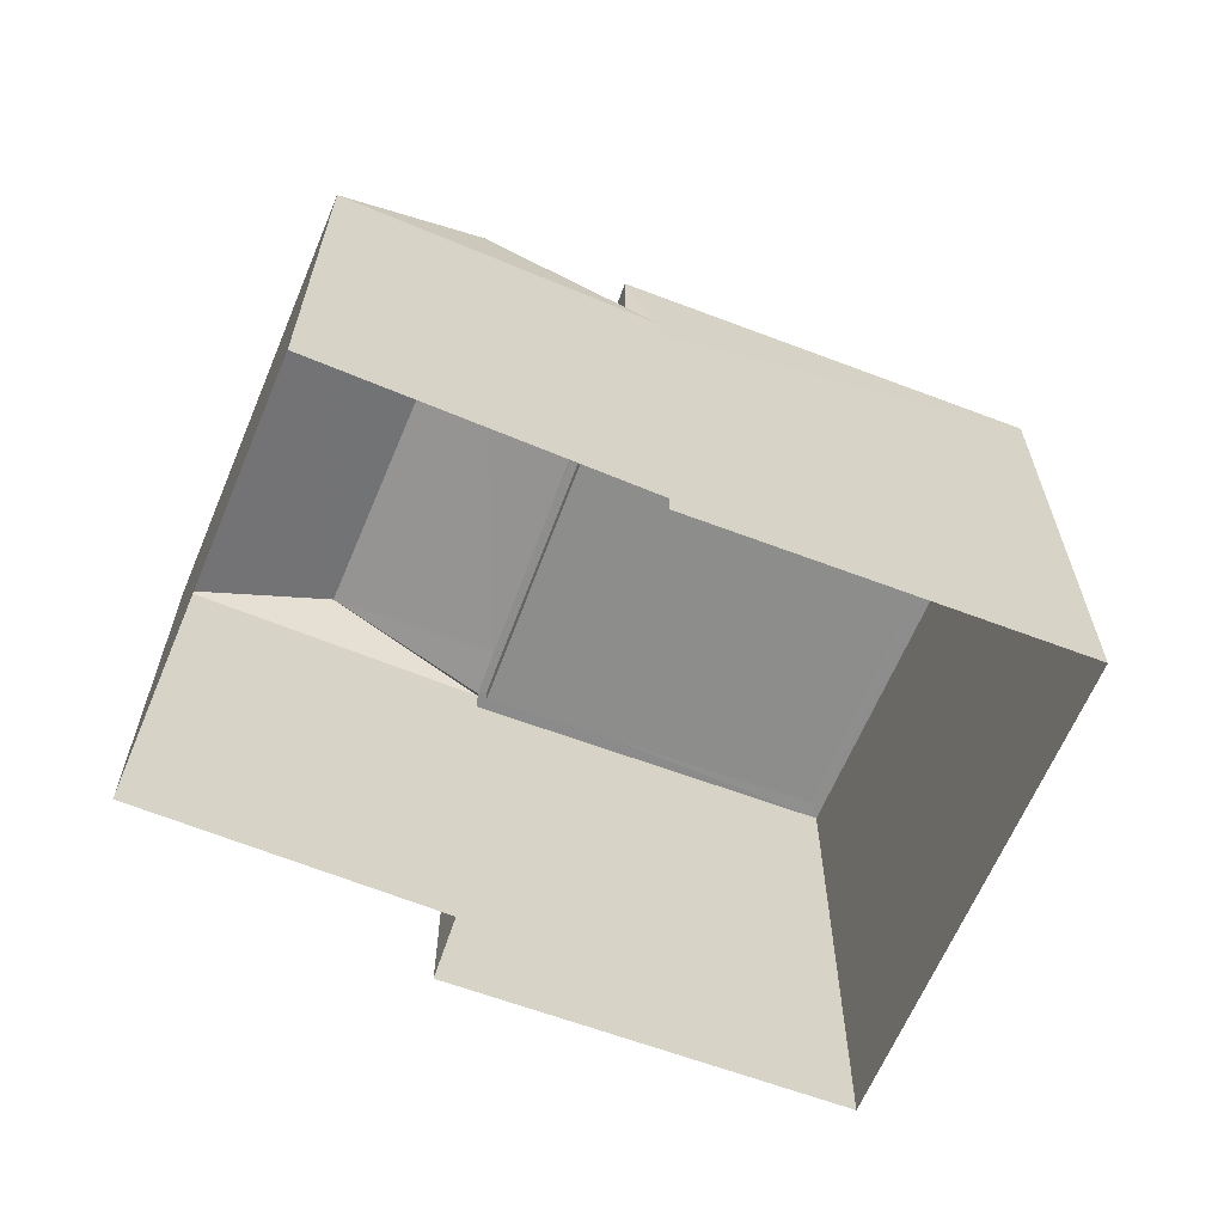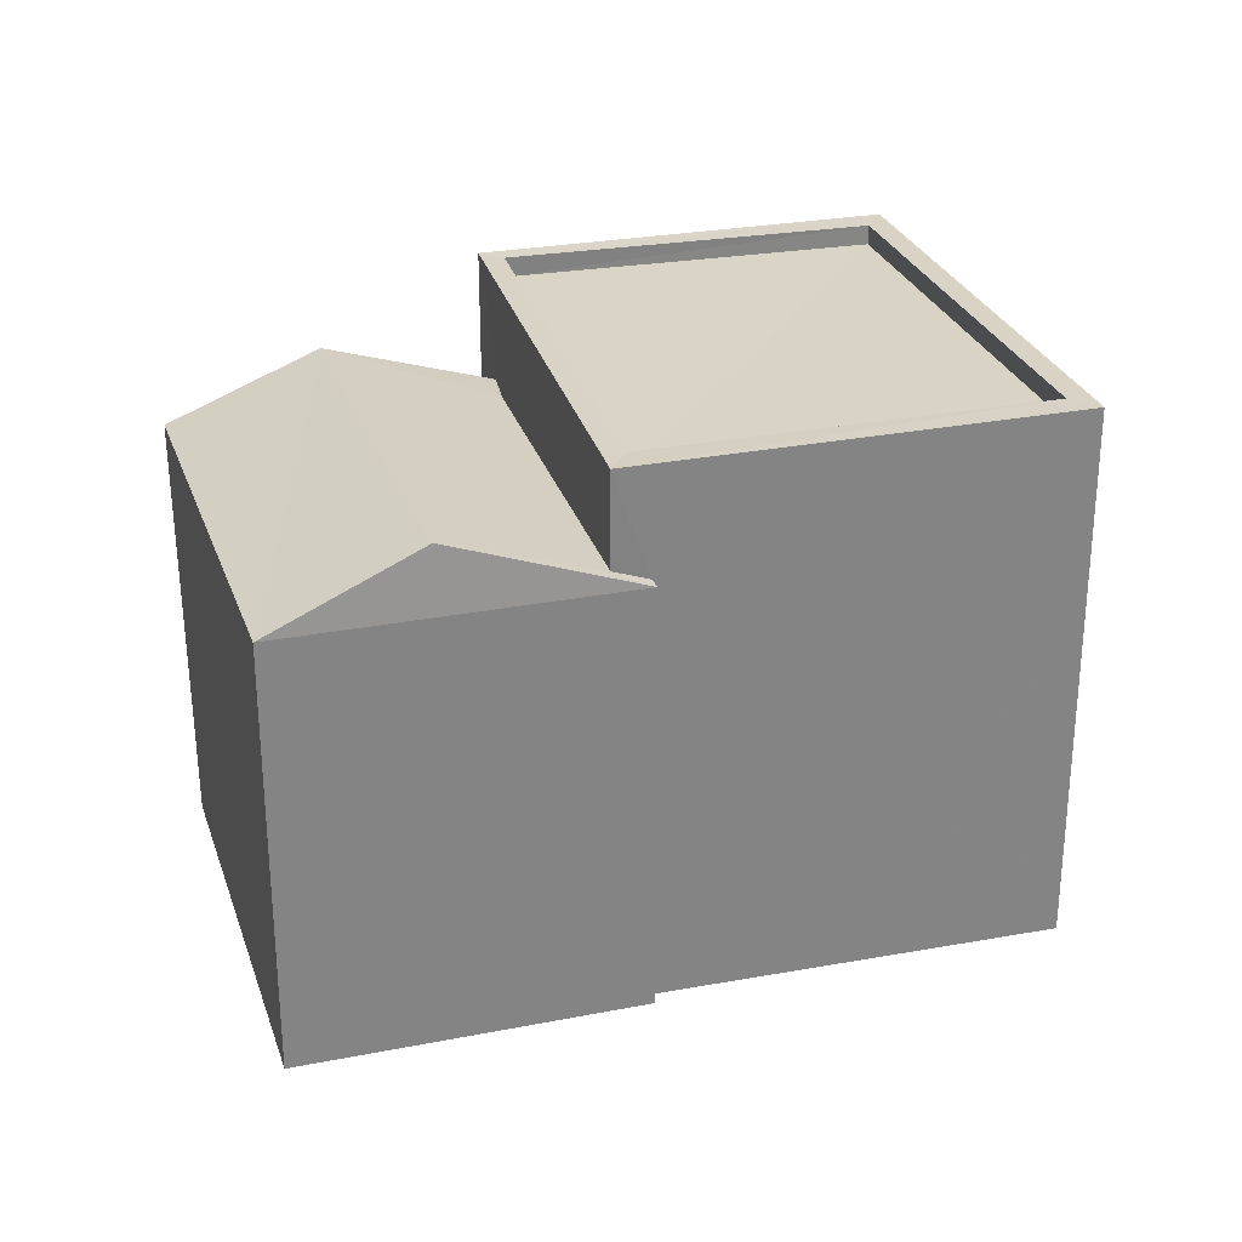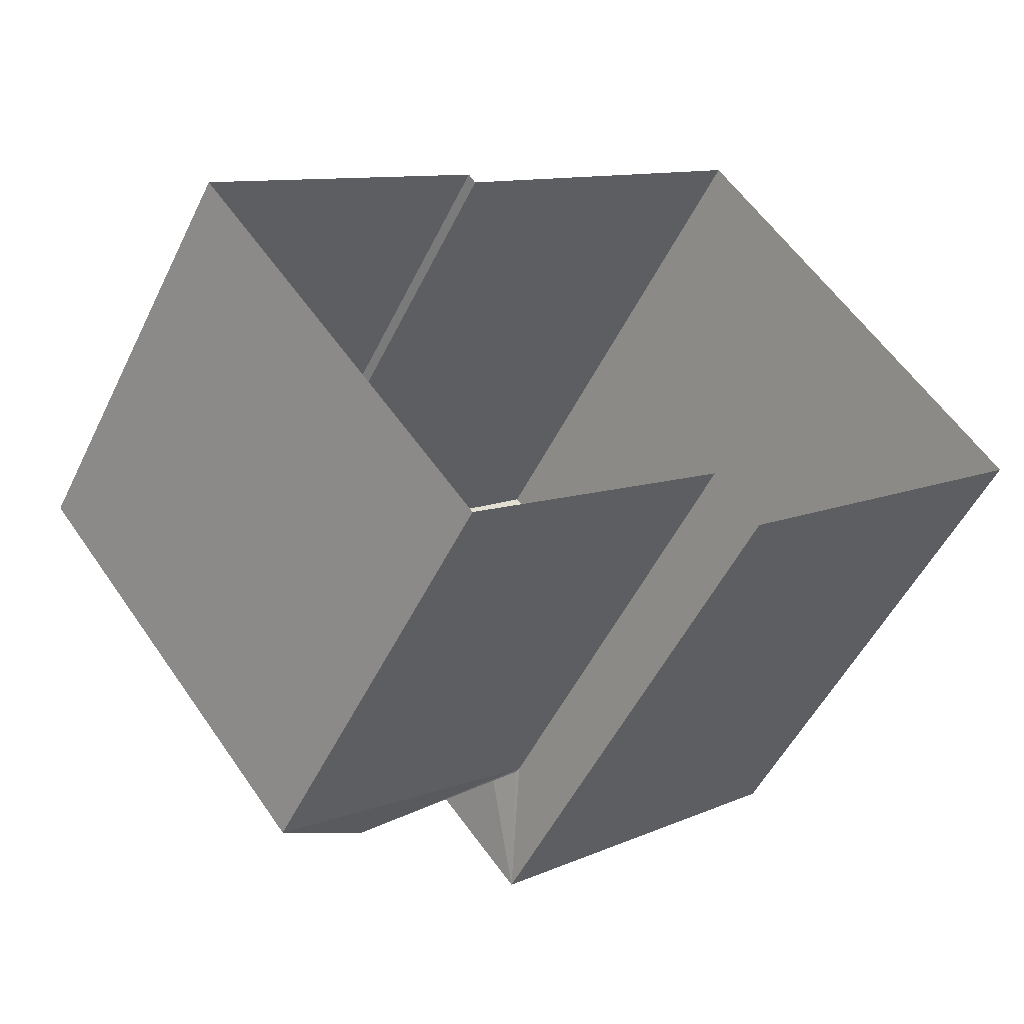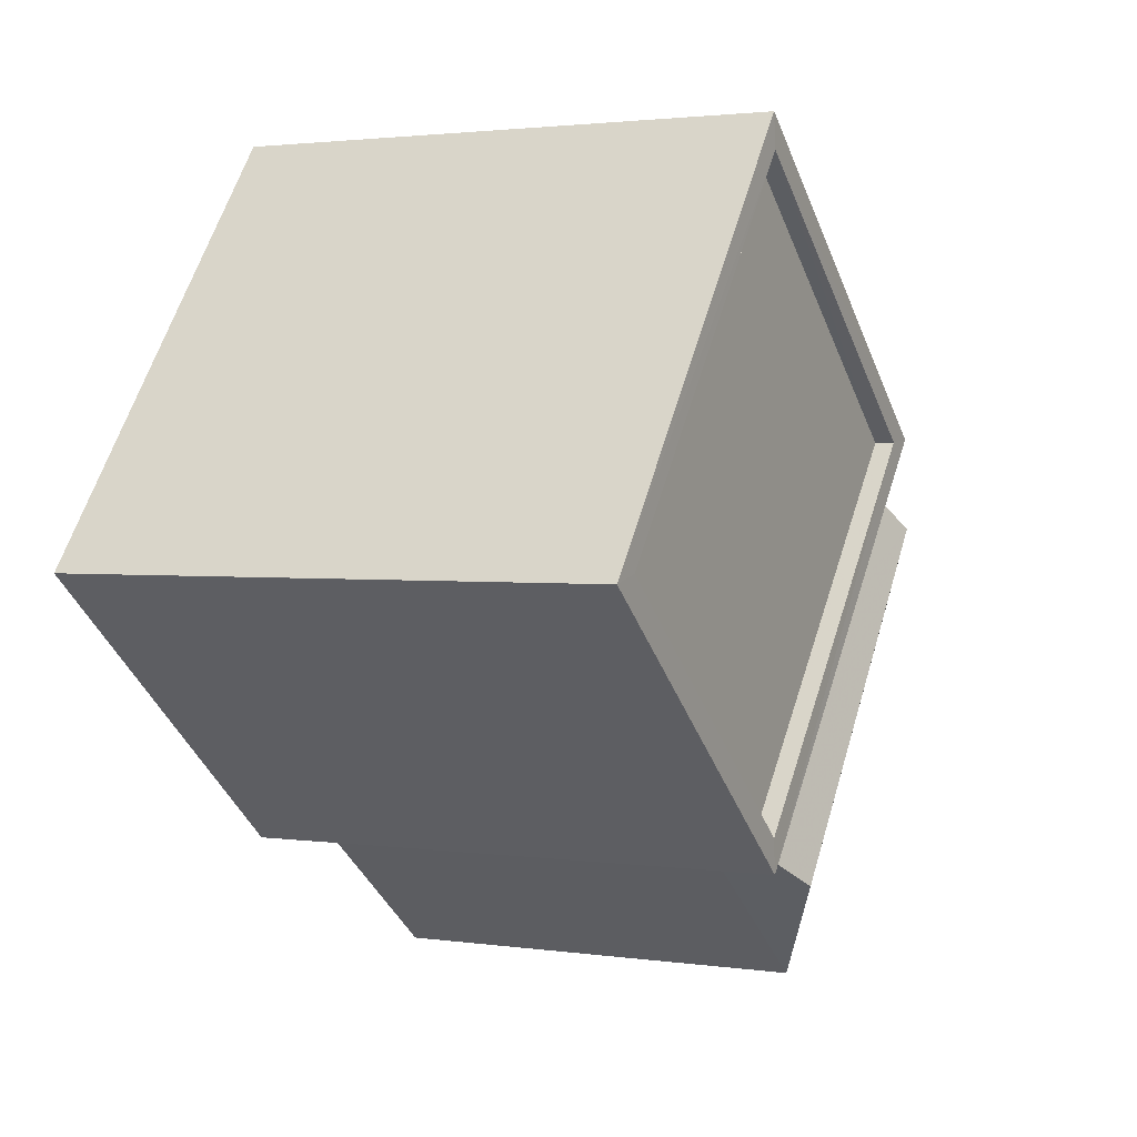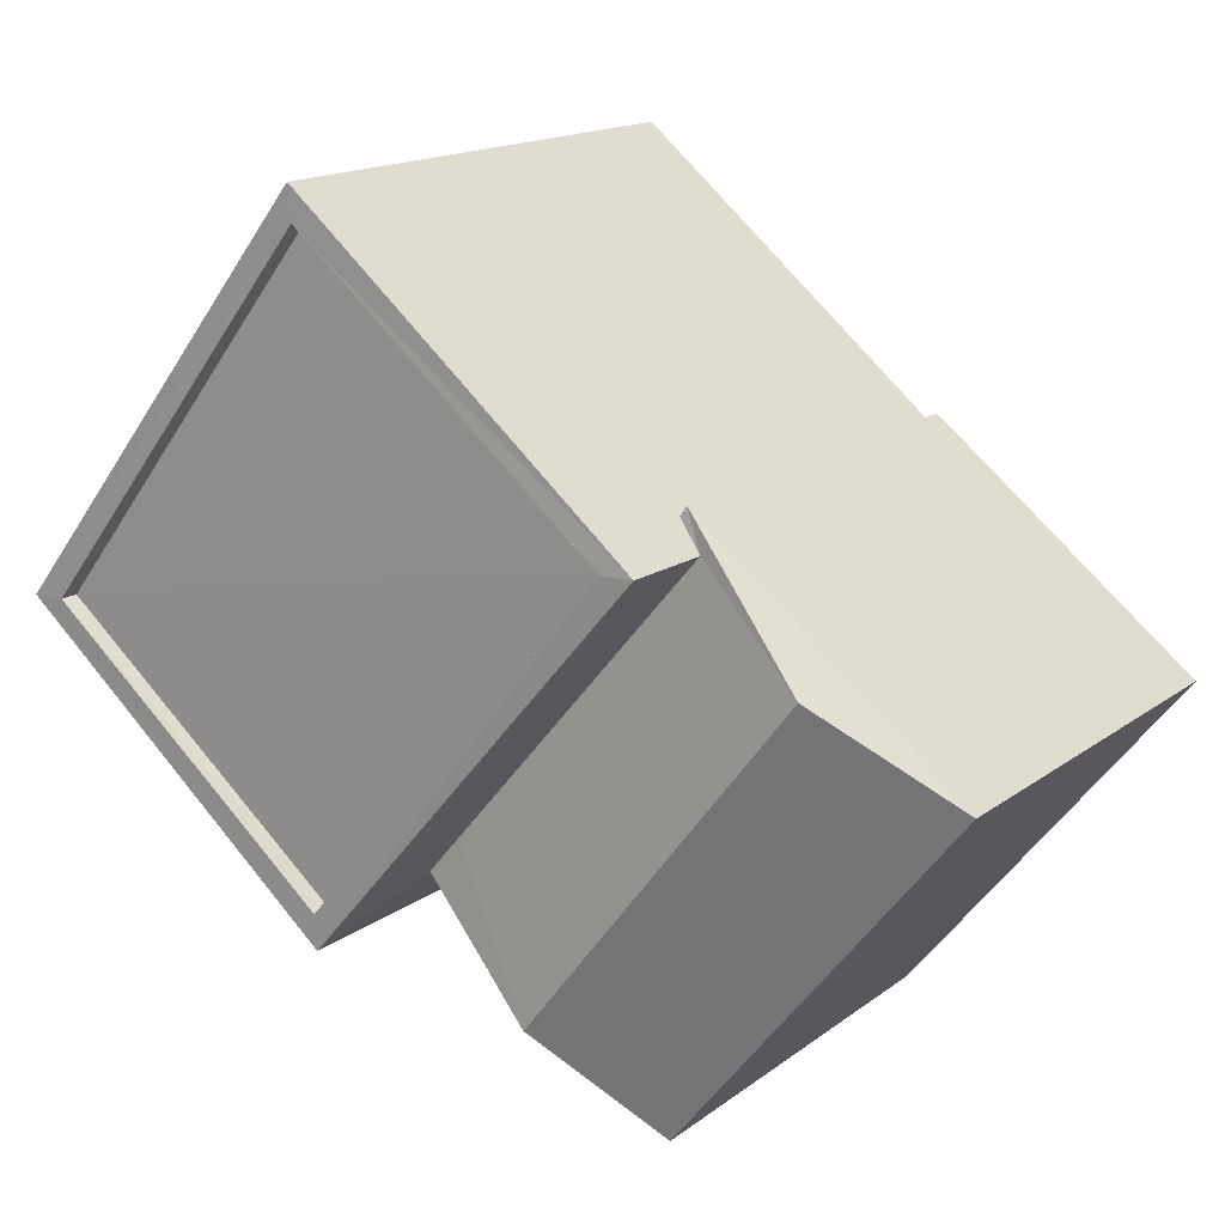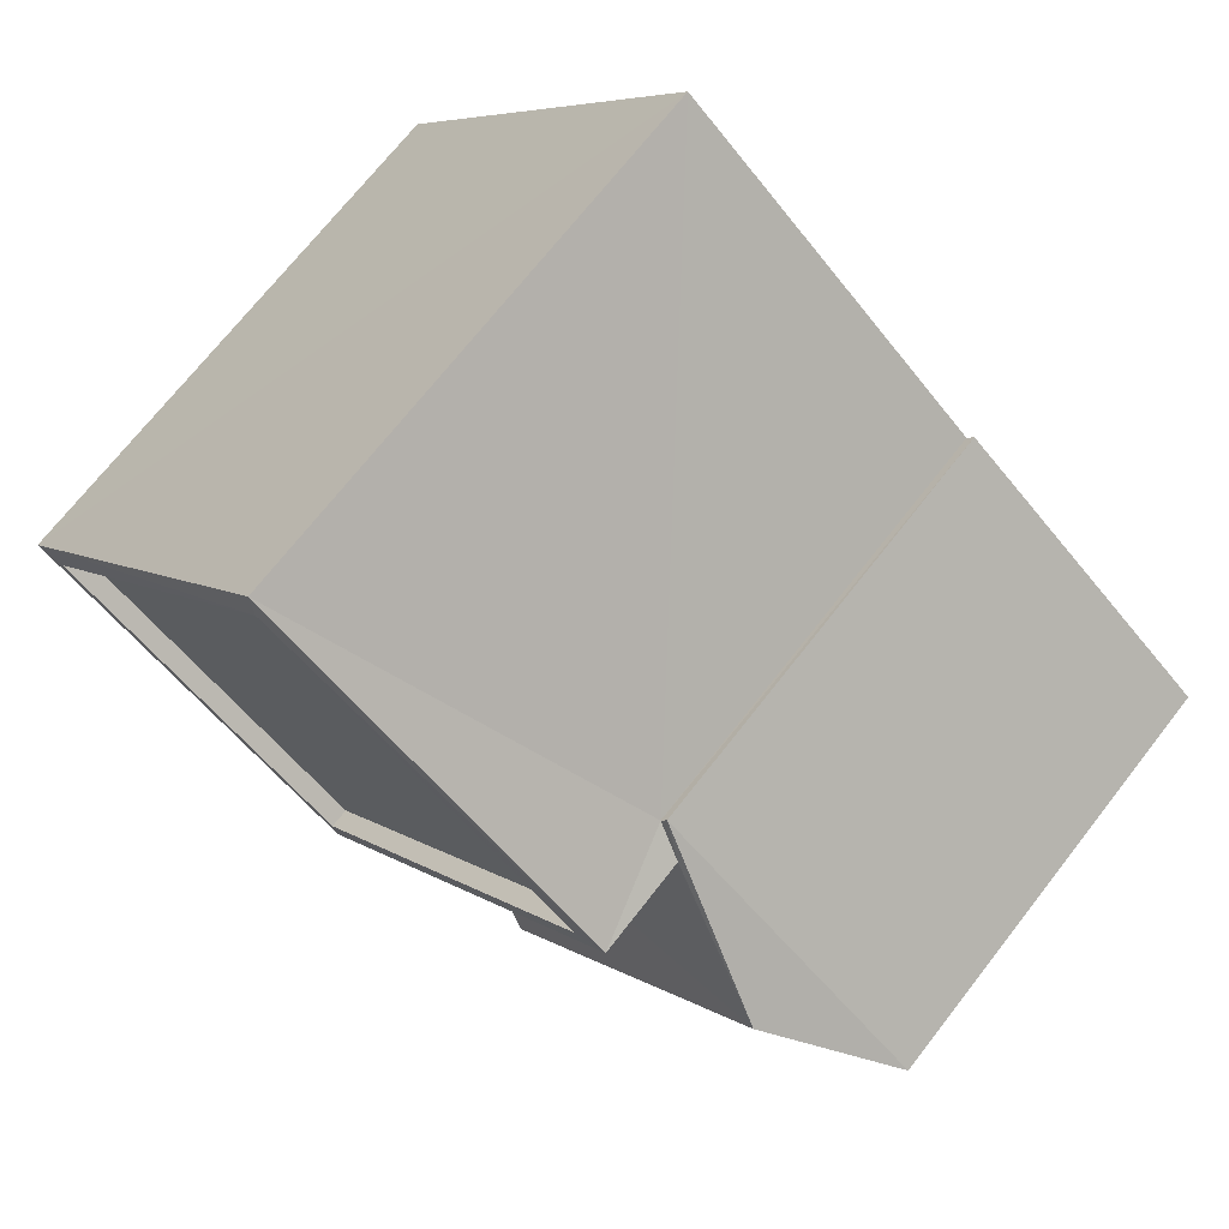
<metadata>
{"format":"obj","ext":"obj","renderer":"f3d","projection":"perspective","resolution":1024,"background":"white","views":[{"elev":-64.4,"azim":119.2,"up":"+Z"},{"elev":28.4,"azim":124.5,"up":"+Z"},{"elev":-51.9,"azim":154.5,"up":"+Y"},{"elev":2.4,"azim":-62.9,"up":"+Y"},{"elev":15.9,"azim":33.9,"up":"+Y"},{"elev":70.6,"azim":37.9,"up":"+Y"}]}
</metadata>
<code>
v 1.201e+05 7.87e+05 15.69
v 1.201e+05 7.87e+05 15.69
v 1.201e+05 7.87e+05 15.69
v 1.201e+05 7.87e+05 15.69
v 1.201e+05 7.87e+05 15.69
v 1.201e+05 7.87e+05 15.69
v 1.201e+05 7.87e+05 15.69
v 1.201e+05 7.87e+05 15.69
v 1.201e+05 7.87e+05 21.33
v 1.201e+05 7.87e+05 22.22
v 1.201e+05 7.87e+05 21.33
v 1.201e+05 7.87e+05 22.22
v 1.201e+05 7.87e+05 21.44
v 1.201e+05 7.87e+05 21.43
v 1.201e+05 7.87e+05 21.33
v 1.201e+05 7.87e+05 21.51
v 1.201e+05 7.87e+05 21.33
v 1.201e+05 7.87e+05 21.33
v 1.201e+05 7.87e+05 22.78
v 1.201e+05 7.87e+05 22.78
v 1.201e+05 7.87e+05 22.78
v 1.201e+05 7.87e+05 22.78
v 1.201e+05 7.87e+05 22.78
v 1.201e+05 7.87e+05 22.78
v 1.201e+05 7.87e+05 22.78
v 1.201e+05 7.87e+05 22.78
v 1.201e+05 7.87e+05 22.53
v 1.201e+05 7.87e+05 22.53
v 1.201e+05 7.87e+05 22.53
v 1.201e+05 7.87e+05 22.53
f 1 2 3
f 4 1 3
f 5 6 7
f 2 5 3
f 8 3 7
f 3 5 7
f 9 10 11
f 12 10 9
f 13 10 12
f 13 14 10
f 15 16 12
f 12 16 13
f 17 16 15
f 18 11 10
f 14 18 10
f 19 20 21
f 22 23 24
f 25 22 24
f 23 20 26
f 26 20 19
f 24 23 26
f 27 28 29
f 27 30 28
f 19 21 22
f 25 19 22
f 15 12 9
f 18 8 11
f 18 3 8
f 17 15 6
f 5 17 6
f 15 9 7
f 6 15 7
f 11 8 7
f 9 11 7
f 20 17 21
f 21 17 2
f 20 16 17
f 2 17 5
f 22 1 4
f 23 22 4
f 22 2 1
f 22 21 2
f 16 20 13
f 3 18 4
f 4 18 23
f 13 20 23
f 14 13 23
f 18 14 23
f 24 27 29
f 24 26 27
f 25 29 28
f 25 24 29
f 25 28 30
f 19 25 30
f 19 30 27
f 26 19 27

</code>
